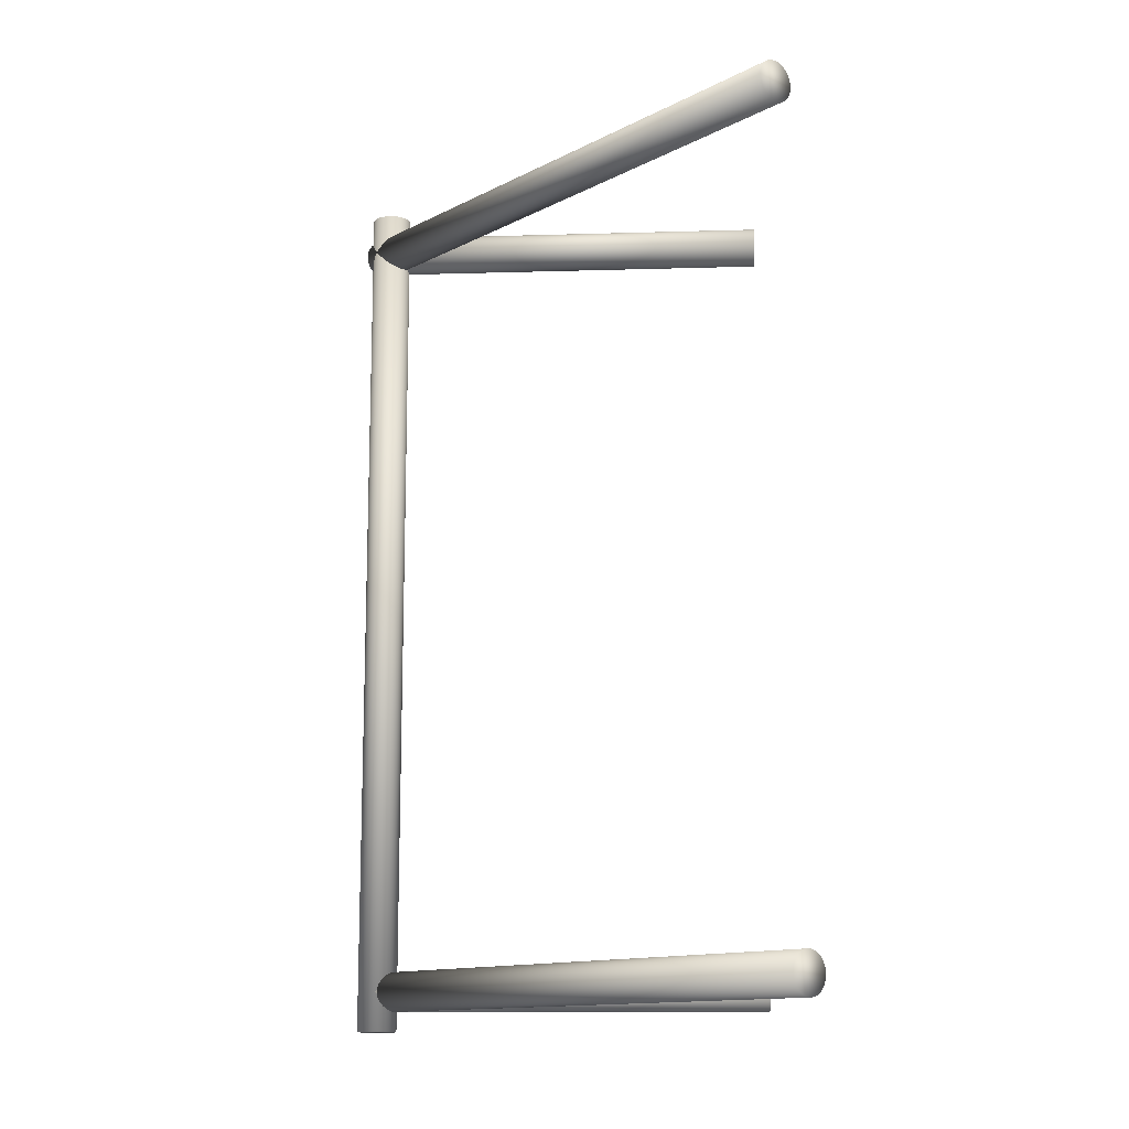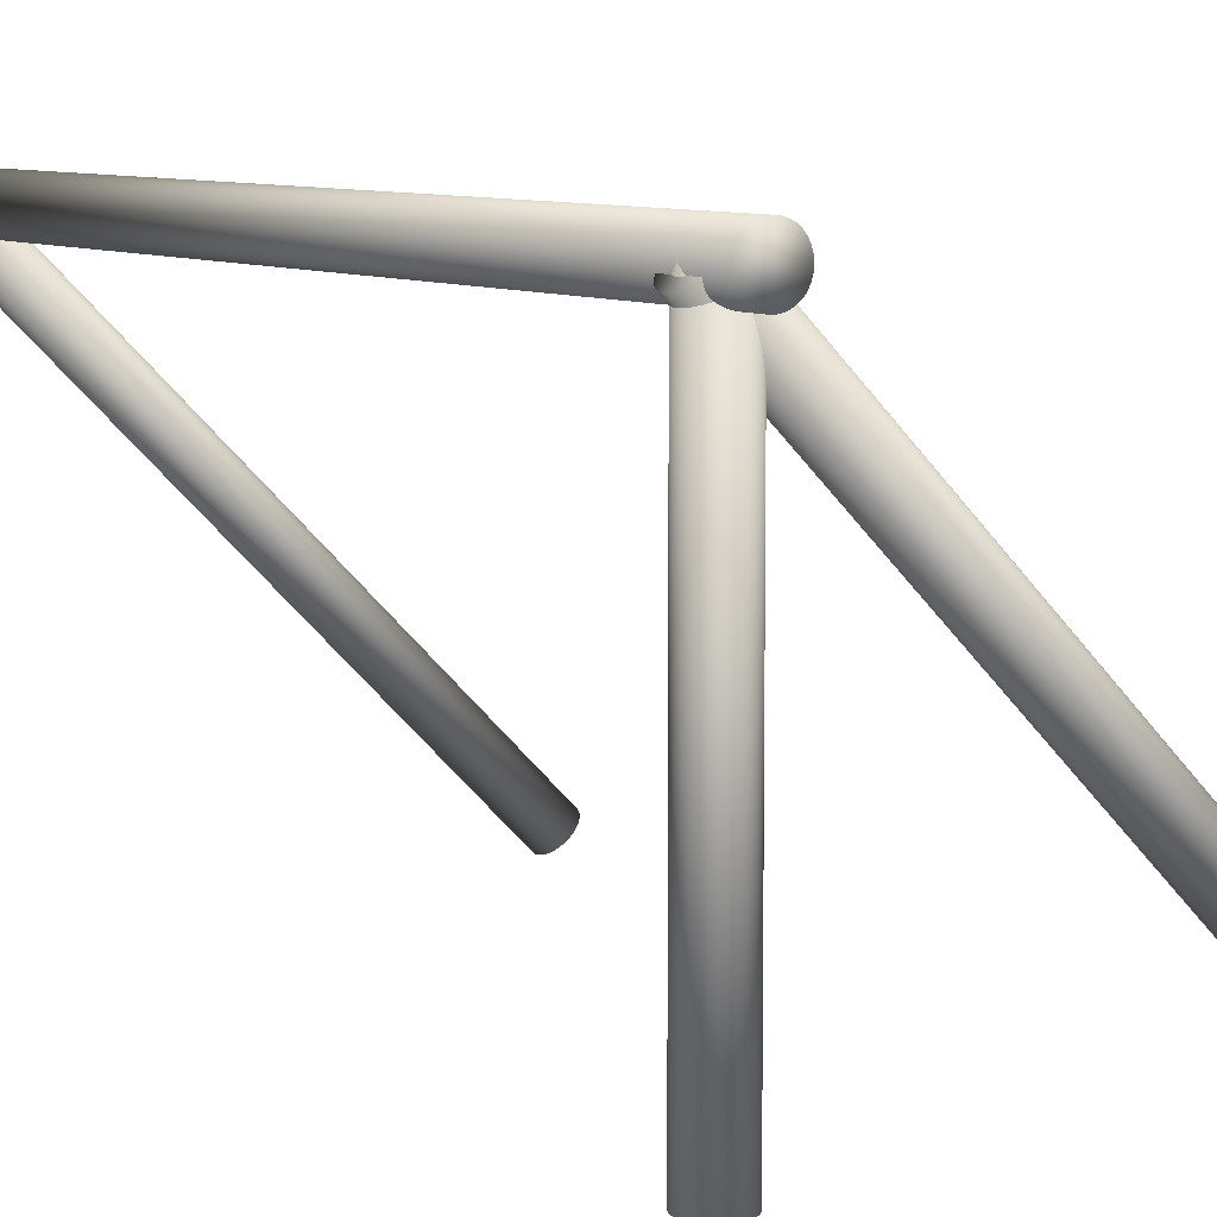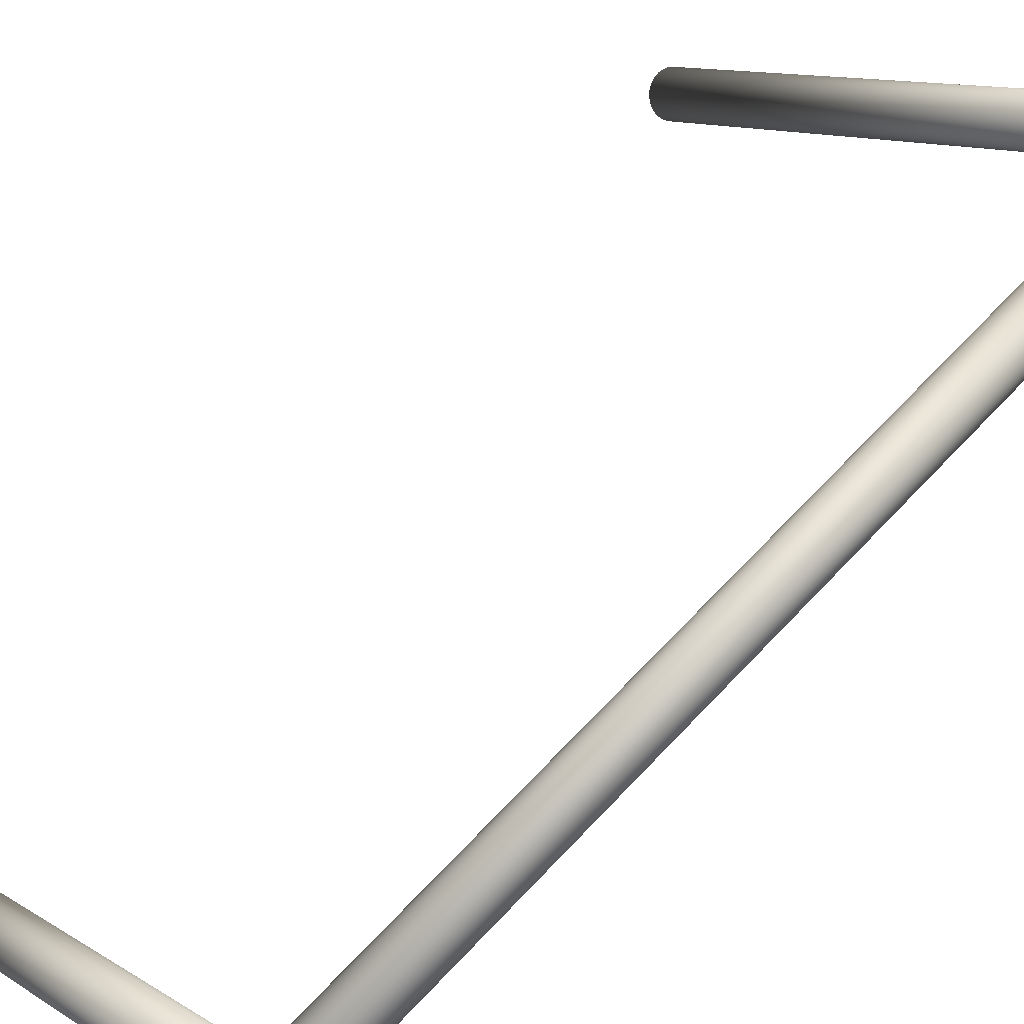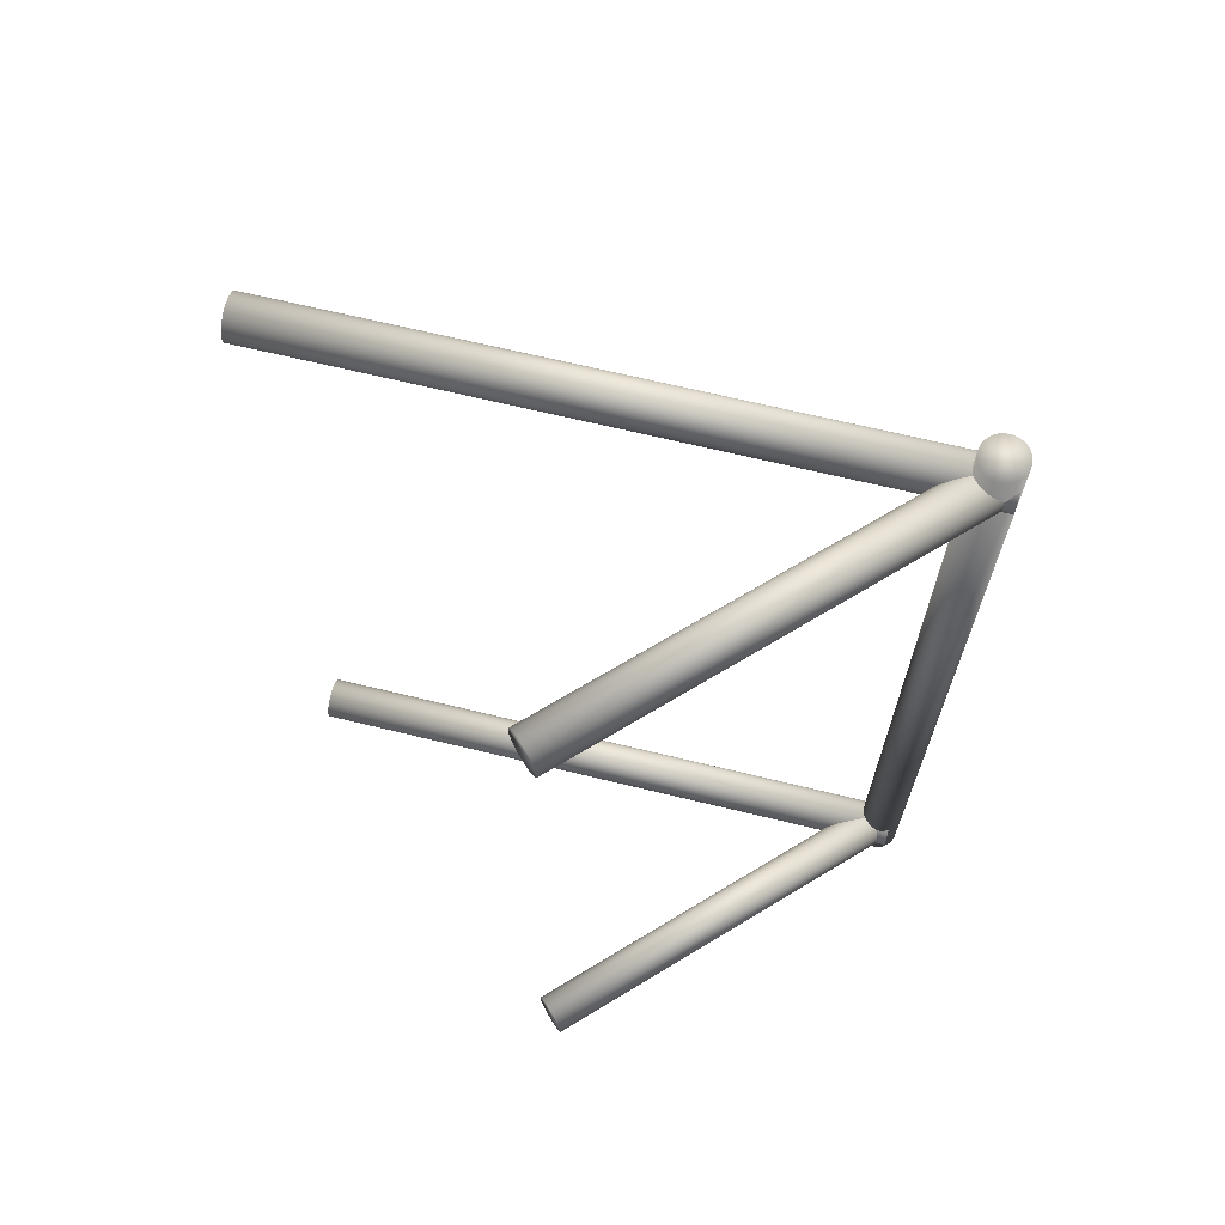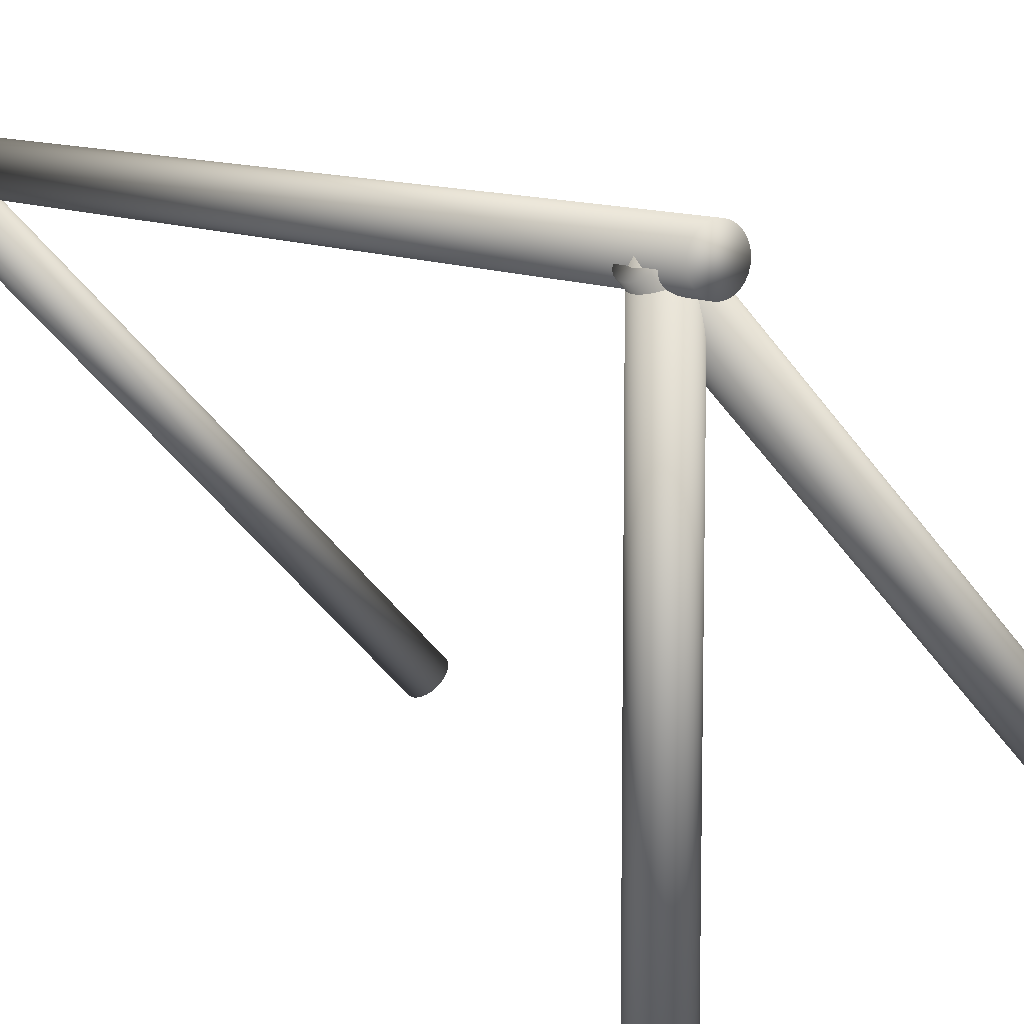
<metadata>
{"format":"obj","ext":"obj","renderer":"f3d","projection":"perspective","resolution":1024,"background":"white","views":[{"elev":-13.2,"azim":-86.2,"up":"+Z"},{"elev":7.9,"azim":147.7,"up":"+Y"},{"elev":65.5,"azim":43.0,"up":"+Y"},{"elev":67.4,"azim":58.7,"up":"+Z"},{"elev":10.0,"azim":143.8,"up":"+Y"}]}
</metadata>
<code>
o Cylinder.004
v -2.061 -0.06066 1.9
v 0.06066 2.061 1.9
v -2.047 -0.07445 1.902
v 0.07445 2.047 1.902
v -2.034 -0.08772 1.908
v 0.08772 2.034 1.908
v -2.021 -0.09995 1.917
v 0.09995 2.021 1.917
v -2.011 -0.1107 1.929
v 0.1107 2.011 1.929
v -2.002 -0.1195 1.944
v 0.1195 2.002 1.944
v -1.995 -0.126 1.962
v 0.126 1.995 1.962
v -1.991 -0.13 1.98
v 0.13 1.991 1.98
v -1.99 -0.1314 2
v 0.1314 1.99 2
v -1.991 -0.13 2.02
v 0.13 1.991 2.02
v -1.995 -0.126 2.038
v 0.126 1.995 2.038
v -2.002 -0.1195 2.056
v 0.1195 2.002 2.056
v -2.011 -0.1107 2.071
v 0.1107 2.011 2.071
v -2.021 -0.09995 2.083
v 0.09995 2.021 2.083
v -2.034 -0.08772 2.092
v 0.08772 2.034 2.092
v -2.047 -0.07445 2.098
v 0.07445 2.047 2.098
v -2.061 -0.06066 2.1
v 0.06066 2.061 2.1
v -2.074 -0.04686 2.098
v 0.04686 2.074 2.098
v -2.088 -0.0336 2.092
v 0.0336 2.088 2.092
v -2.1 -0.02138 2.083
v 0.02138 2.1 2.083
v -2.111 -0.01066 2.071
v 0.01066 2.111 2.071
v -2.119 -0.001866 2.056
v 0.001866 2.119 2.056
v -2.126 0.004668 2.038
v -0.004668 2.126 2.038
v -2.13 0.008692 2.02
v -0.008692 2.13 2.02
v -2.131 0.01005 2
v -0.01005 2.131 2
v -2.13 0.008692 1.98
v -0.008692 2.13 1.98
v -2.126 0.004668 1.962
v -0.004668 2.126 1.962
v -2.119 -0.001866 1.944
v 0.001866 2.119 1.944
v -2.111 -0.01066 1.929
v 0.01066 2.111 1.929
v -2.1 -0.02138 1.917
v 0.02138 2.1 1.917
v -2.088 -0.0336 1.908
v 0.0336 2.088 1.908
v -2.074 -0.04686 1.902
v 0.04686 2.074 1.902
f 1 2 4 3
f 3 4 6 5
f 5 6 8 7
f 7 8 10 9
f 9 10 12 11
f 11 12 14 13
f 13 14 16 15
f 15 16 18 17
f 17 18 20 19
f 19 20 22 21
f 21 22 24 23
f 23 24 26 25
f 25 26 28 27
f 27 28 30 29
f 29 30 32 31
f 31 32 34 33
f 33 34 36 35
f 35 36 38 37
f 37 38 40 39
f 39 40 42 41
f 41 42 44 43
f 43 44 46 45
f 45 46 48 47
f 47 48 50 49
f 49 50 52 51
f 51 52 54 53
f 53 54 56 55
f 55 56 58 57
f 57 58 60 59
f 59 60 62 61
f 4 2 64 62 60 58 56 54 52 50 48 46 44 42 40 38 36 34 32 30 28 26 24 22 20 18 16 14 12 10 8 6
f 61 62 64 63
f 63 64 2 1
f 1 3 5 7 9 11 13 15 17 19 21 23 25 27 29 31 33 35 37 39 41 43 45 47 49 51 53 55 57 59 61 63
o Cylinder.003
v -2.061 -0.113 -2.1
v 0.06066 2.008 -2.1
v -2.047 -0.1268 -2.098
v 0.07445 1.995 -2.098
v -2.034 -0.1401 -2.092
v 0.08772 1.981 -2.092
v -2.021 -0.1523 -2.083
v 0.09995 1.969 -2.083
v -2.011 -0.163 -2.071
v 0.1107 1.958 -2.071
v -2.002 -0.1718 -2.056
v 0.1195 1.95 -2.056
v -1.995 -0.1783 -2.038
v 0.126 1.943 -2.038
v -1.991 -0.1824 -2.02
v 0.13 1.939 -2.02
v -1.99 -0.1837 -2
v 0.1314 1.938 -2
v -1.991 -0.1824 -1.98
v 0.13 1.939 -1.98
v -1.995 -0.1783 -1.962
v 0.126 1.943 -1.962
v -2.002 -0.1718 -1.944
v 0.1195 1.95 -1.944
v -2.011 -0.163 -1.929
v 0.1107 1.958 -1.929
v -2.021 -0.1523 -1.917
v 0.09995 1.969 -1.917
v -2.034 -0.1401 -1.908
v 0.08772 1.981 -1.908
v -2.047 -0.1268 -1.902
v 0.07445 1.995 -1.902
v -2.061 -0.113 -1.9
v 0.06066 2.008 -1.9
v -2.074 -0.09921 -1.902
v 0.04686 2.022 -1.902
v -2.088 -0.08594 -1.908
v 0.0336 2.035 -1.908
v -2.1 -0.07372 -1.917
v 0.02138 2.048 -1.917
v -2.111 -0.063 -1.929
v 0.01066 2.058 -1.929
v -2.119 -0.05421 -1.944
v 0.001866 2.067 -1.944
v -2.126 -0.04768 -1.962
v -0.004668 2.074 -1.962
v -2.13 -0.04365 -1.98
v -0.008692 2.078 -1.98
v -2.131 -0.04229 -2
v -0.01005 2.079 -2
v -2.13 -0.04365 -2.02
v -0.008692 2.078 -2.02
v -2.126 -0.04768 -2.038
v -0.004668 2.074 -2.038
v -2.119 -0.05421 -2.056
v 0.001866 2.067 -2.056
v -2.111 -0.063 -2.071
v 0.01066 2.058 -2.071
v -2.1 -0.07372 -2.083
v 0.02138 2.048 -2.083
v -2.088 -0.08594 -2.092
v 0.0336 2.035 -2.092
v -2.074 -0.09921 -2.098
v 0.04686 2.022 -2.098
f 65 66 68 67
f 67 68 70 69
f 69 70 72 71
f 71 72 74 73
f 73 74 76 75
f 75 76 78 77
f 77 78 80 79
f 79 80 82 81
f 81 82 84 83
f 83 84 86 85
f 85 86 88 87
f 87 88 90 89
f 89 90 92 91
f 91 92 94 93
f 93 94 96 95
f 95 96 98 97
f 97 98 100 99
f 99 100 102 101
f 101 102 104 103
f 103 104 106 105
f 105 106 108 107
f 107 108 110 109
f 109 110 112 111
f 111 112 114 113
f 113 114 116 115
f 115 116 118 117
f 117 118 120 119
f 119 120 122 121
f 121 122 124 123
f 123 124 126 125
f 68 66 128 126 124 122 120 118 116 114 112 110 108 106 104 102 100 98 96 94 92 90 88 86 84 82 80 78 76 74 72 70
f 125 126 128 127
f 127 128 66 65
f 65 67 69 71 73 75 77 79 81 83 85 87 89 91 93 95 97 99 101 103 105 107 109 111 113 115 117 119 121 123 125 127
o Cylinder.002
v 0 2.1 -2.2
v 0 2.1 2.2
v 0.01951 2.098 -2.2
v 0.01951 2.098 2.2
v 0.03827 2.092 -2.2
v 0.03827 2.092 2.2
v 0.05556 2.083 -2.2
v 0.05556 2.083 2.2
v 0.07071 2.071 -2.2
v 0.07071 2.071 2.2
v 0.08315 2.056 -2.2
v 0.08315 2.056 2.2
v 0.09239 2.038 -2.2
v 0.09239 2.038 2.2
v 0.09808 2.02 -2.2
v 0.09808 2.02 2.2
v 0.1 2 -2.2
v 0.1 2 2.2
v 0.09808 1.98 -2.2
v 0.09808 1.98 2.2
v 0.09239 1.962 -2.2
v 0.09239 1.962 2.2
v 0.08315 1.944 -2.2
v 0.08315 1.944 2.2
v 0.07071 1.929 -2.2
v 0.07071 1.929 2.2
v 0.05556 1.917 -2.2
v 0.05556 1.917 2.2
v 0.03827 1.908 -2.2
v 0.03827 1.908 2.2
v 0.01951 1.902 -2.2
v 0.01951 1.902 2.2
v -0 1.9 -2.2
v -0 1.9 2.2
v -0.01951 1.902 -2.2
v -0.01951 1.902 2.2
v -0.03827 1.908 -2.2
v -0.03827 1.908 2.2
v -0.05556 1.917 -2.2
v -0.05556 1.917 2.2
v -0.07071 1.929 -2.2
v -0.07071 1.929 2.2
v -0.08315 1.944 -2.2
v -0.08315 1.944 2.2
v -0.09239 1.962 -2.2
v -0.09239 1.962 2.2
v -0.09808 1.98 -2.2
v -0.09808 1.98 2.2
v -0.1 2 -2.2
v -0.1 2 2.2
v -0.09808 2.02 -2.2
v -0.09808 2.02 2.2
v -0.09239 2.038 -2.2
v -0.09239 2.038 2.2
v -0.08315 2.056 -2.2
v -0.08315 2.056 2.2
v -0.07071 2.071 -2.2
v -0.07071 2.071 2.2
v -0.05556 2.083 -2.2
v -0.05556 2.083 2.2
v -0.03827 2.092 -2.2
v -0.03827 2.092 2.2
v -0.01951 2.098 -2.2
v -0.01951 2.098 2.2
f 129 130 132 131
f 131 132 134 133
f 133 134 136 135
f 135 136 138 137
f 137 138 140 139
f 139 140 142 141
f 141 142 144 143
f 143 144 146 145
f 145 146 148 147
f 147 148 150 149
f 149 150 152 151
f 151 152 154 153
f 153 154 156 155
f 155 156 158 157
f 157 158 160 159
f 159 160 162 161
f 161 162 164 163
f 163 164 166 165
f 165 166 168 167
f 167 168 170 169
f 169 170 172 171
f 171 172 174 173
f 173 174 176 175
f 175 176 178 177
f 177 178 180 179
f 179 180 182 181
f 181 182 184 183
f 183 184 186 185
f 185 186 188 187
f 187 188 190 189
f 132 130 192 190 188 186 184 182 180 178 176 174 172 170 168 166 164 162 160 158 156 154 152 150 148 146 144 142 140 138 136 134
f 189 190 192 191
f 191 192 130 129
f 129 131 133 135 137 139 141 143 145 147 149 151 153 155 157 159 161 163 165 167 169 171 173 175 177 179 181 183 185 187 189 191
o Cylinder.001
v 0 0 -2.1
v 0 2 -2.1
v 0.01951 0 -2.098
v 0.01951 2 -2.098
v 0.03827 0 -2.092
v 0.03827 2 -2.092
v 0.05556 0 -2.083
v 0.05556 2 -2.083
v 0.07071 0 -2.071
v 0.07071 2 -2.071
v 0.08315 0 -2.056
v 0.08315 2 -2.056
v 0.09239 0 -2.038
v 0.09239 2 -2.038
v 0.09808 0 -2.02
v 0.09808 2 -2.02
v 0.1 0 -2
v 0.1 2 -2
v 0.09808 0 -1.98
v 0.09808 2 -1.98
v 0.09239 0 -1.962
v 0.09239 2 -1.962
v 0.08315 0 -1.944
v 0.08315 2 -1.944
v 0.07071 0 -1.929
v 0.07071 2 -1.929
v 0.05556 0 -1.917
v 0.05556 2 -1.917
v 0.03827 0 -1.908
v 0.03827 2 -1.908
v 0.01951 0 -1.902
v 0.01951 2 -1.902
v -0 0 -1.9
v -0 2 -1.9
v -0.01951 0 -1.902
v -0.01951 2 -1.902
v -0.03827 0 -1.908
v -0.03827 2 -1.908
v -0.05556 0 -1.917
v -0.05556 2 -1.917
v -0.07071 0 -1.929
v -0.07071 2 -1.929
v -0.08315 0 -1.944
v -0.08315 2 -1.944
v -0.09239 0 -1.962
v -0.09239 2 -1.962
v -0.09808 0 -1.98
v -0.09808 2 -1.98
v -0.1 0 -2
v -0.1 2 -2
v -0.09808 0 -2.02
v -0.09808 2 -2.02
v -0.09239 0 -2.038
v -0.09239 2 -2.038
v -0.08315 0 -2.056
v -0.08315 2 -2.056
v -0.07071 0 -2.071
v -0.07071 2 -2.071
v -0.05556 0 -2.083
v -0.05556 2 -2.083
v -0.03827 0 -2.092
v -0.03827 2 -2.092
v -0.01951 0 -2.098
v -0.01951 2 -2.098
f 193 194 196 195
f 195 196 198 197
f 197 198 200 199
f 199 200 202 201
f 201 202 204 203
f 203 204 206 205
f 205 206 208 207
f 207 208 210 209
f 209 210 212 211
f 211 212 214 213
f 213 214 216 215
f 215 216 218 217
f 217 218 220 219
f 219 220 222 221
f 221 222 224 223
f 223 224 226 225
f 225 226 228 227
f 227 228 230 229
f 229 230 232 231
f 231 232 234 233
f 233 234 236 235
f 235 236 238 237
f 237 238 240 239
f 239 240 242 241
f 241 242 244 243
f 243 244 246 245
f 245 246 248 247
f 247 248 250 249
f 249 250 252 251
f 251 252 254 253
f 196 194 256 254 252 250 248 246 244 242 240 238 236 234 232 230 228 226 224 222 220 218 216 214 212 210 208 206 204 202 200 198
f 253 254 256 255
f 255 256 194 193
f 193 195 197 199 201 203 205 207 209 211 213 215 217 219 221 223 225 227 229 231 233 235 237 239 241 243 245 247 249 251 253 255
o Cylinder
v 0 0 1.9
v 0 2 1.9
v 0.01951 0 1.902
v 0.01951 2 1.902
v 0.03827 0 1.908
v 0.03827 2 1.908
v 0.05556 0 1.917
v 0.05556 2 1.917
v 0.07071 0 1.929
v 0.07071 2 1.929
v 0.08315 0 1.944
v 0.08315 2 1.944
v 0.09239 0 1.962
v 0.09239 2 1.962
v 0.09808 0 1.98
v 0.09808 2 1.98
v 0.1 0 2
v 0.1 2 2
v 0.09808 0 2.02
v 0.09808 2 2.02
v 0.09239 0 2.038
v 0.09239 2 2.038
v 0.08315 0 2.056
v 0.08315 2 2.056
v 0.07071 0 2.071
v 0.07071 2 2.071
v 0.05556 0 2.083
v 0.05556 2 2.083
v 0.03827 0 2.092
v 0.03827 2 2.092
v 0.01951 0 2.098
v 0.01951 2 2.098
v -0 0 2.1
v -0 2 2.1
v -0.01951 0 2.098
v -0.01951 2 2.098
v -0.03827 0 2.092
v -0.03827 2 2.092
v -0.05556 0 2.083
v -0.05556 2 2.083
v -0.07071 0 2.071
v -0.07071 2 2.071
v -0.08315 0 2.056
v -0.08315 2 2.056
v -0.09239 0 2.038
v -0.09239 2 2.038
v -0.09808 0 2.02
v -0.09808 2 2.02
v -0.1 0 2
v -0.1 2 2
v -0.09808 0 1.98
v -0.09808 2 1.98
v -0.09239 0 1.962
v -0.09239 2 1.962
v -0.08315 0 1.944
v -0.08315 2 1.944
v -0.07071 0 1.929
v -0.07071 2 1.929
v -0.05556 0 1.917
v -0.05556 2 1.917
v -0.03827 0 1.908
v -0.03827 2 1.908
v -0.01951 0 1.902
v -0.01951 2 1.902
f 257 258 260 259
f 259 260 262 261
f 261 262 264 263
f 263 264 266 265
f 265 266 268 267
f 267 268 270 269
f 269 270 272 271
f 271 272 274 273
f 273 274 276 275
f 275 276 278 277
f 277 278 280 279
f 279 280 282 281
f 281 282 284 283
f 283 284 286 285
f 285 286 288 287
f 287 288 290 289
f 289 290 292 291
f 291 292 294 293
f 293 294 296 295
f 295 296 298 297
f 297 298 300 299
f 299 300 302 301
f 301 302 304 303
f 303 304 306 305
f 305 306 308 307
f 307 308 310 309
f 309 310 312 311
f 311 312 314 313
f 313 314 316 315
f 315 316 318 317
f 260 258 320 318 316 314 312 310 308 306 304 302 300 298 296 294 292 290 288 286 284 282 280 278 276 274 272 270 268 266 264 262
f 317 318 320 319
f 319 320 258 257
f 257 259 261 263 265 267 269 271 273 275 277 279 281 283 285 287 289 291 293 295 297 299 301 303 305 307 309 311 313 315 317 319

</code>
